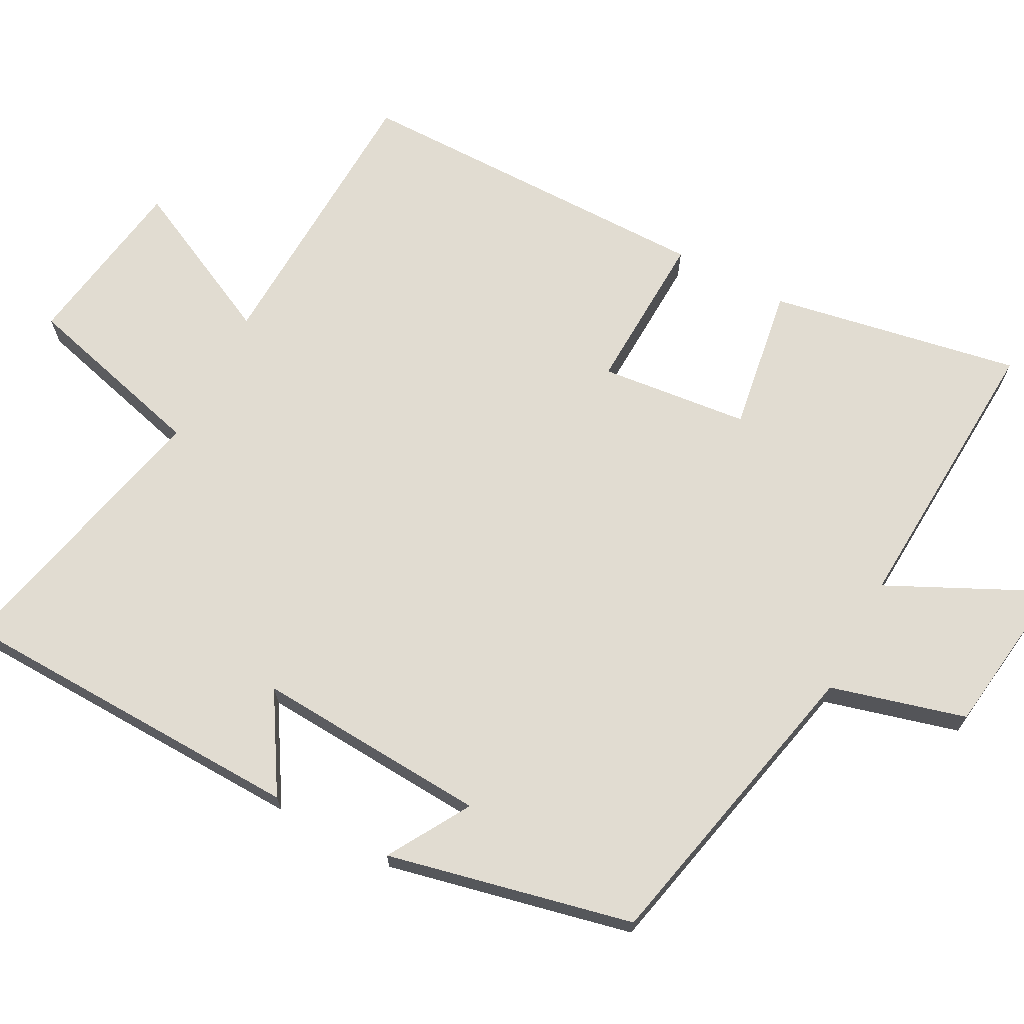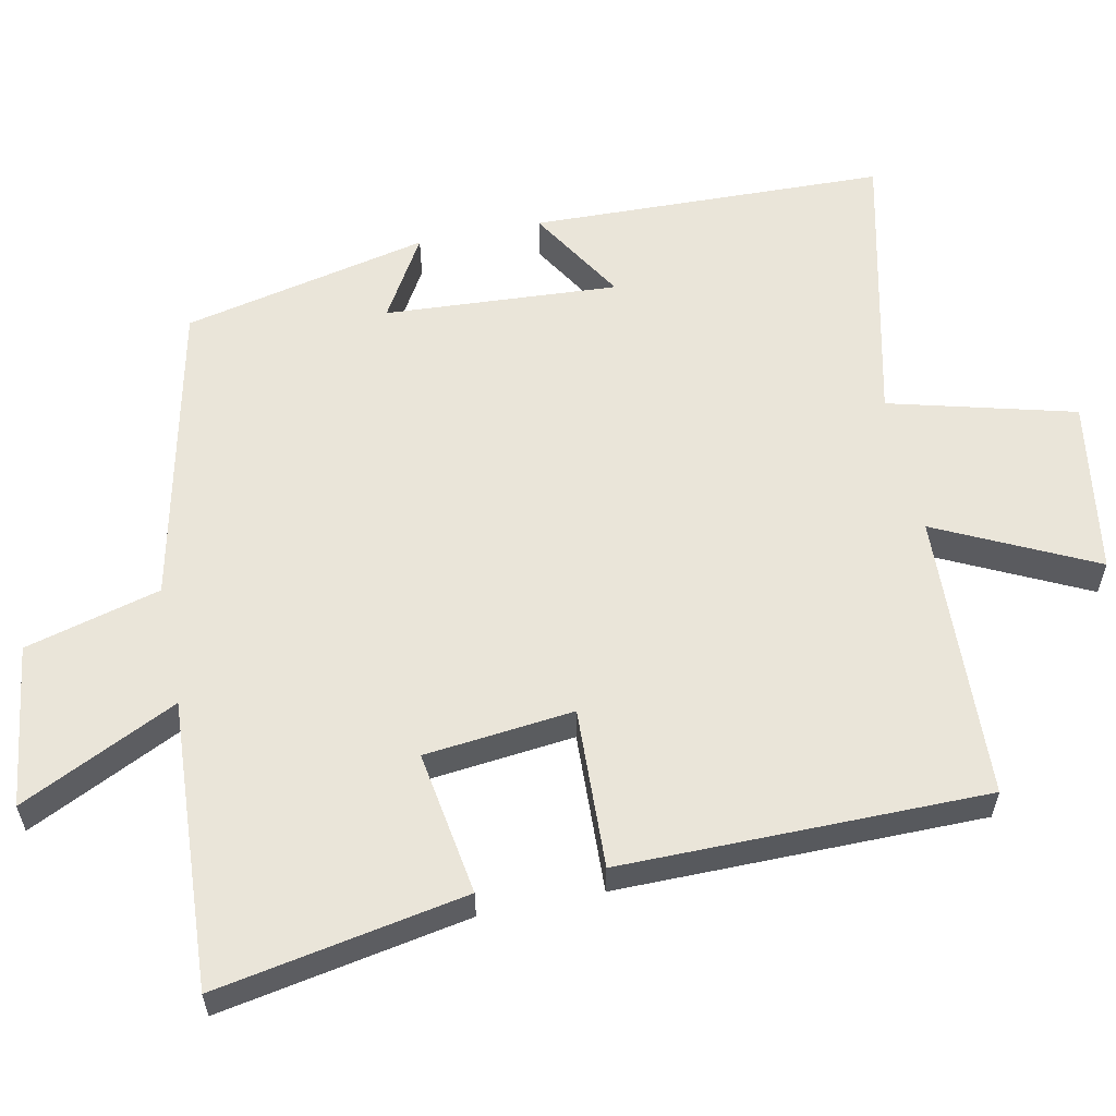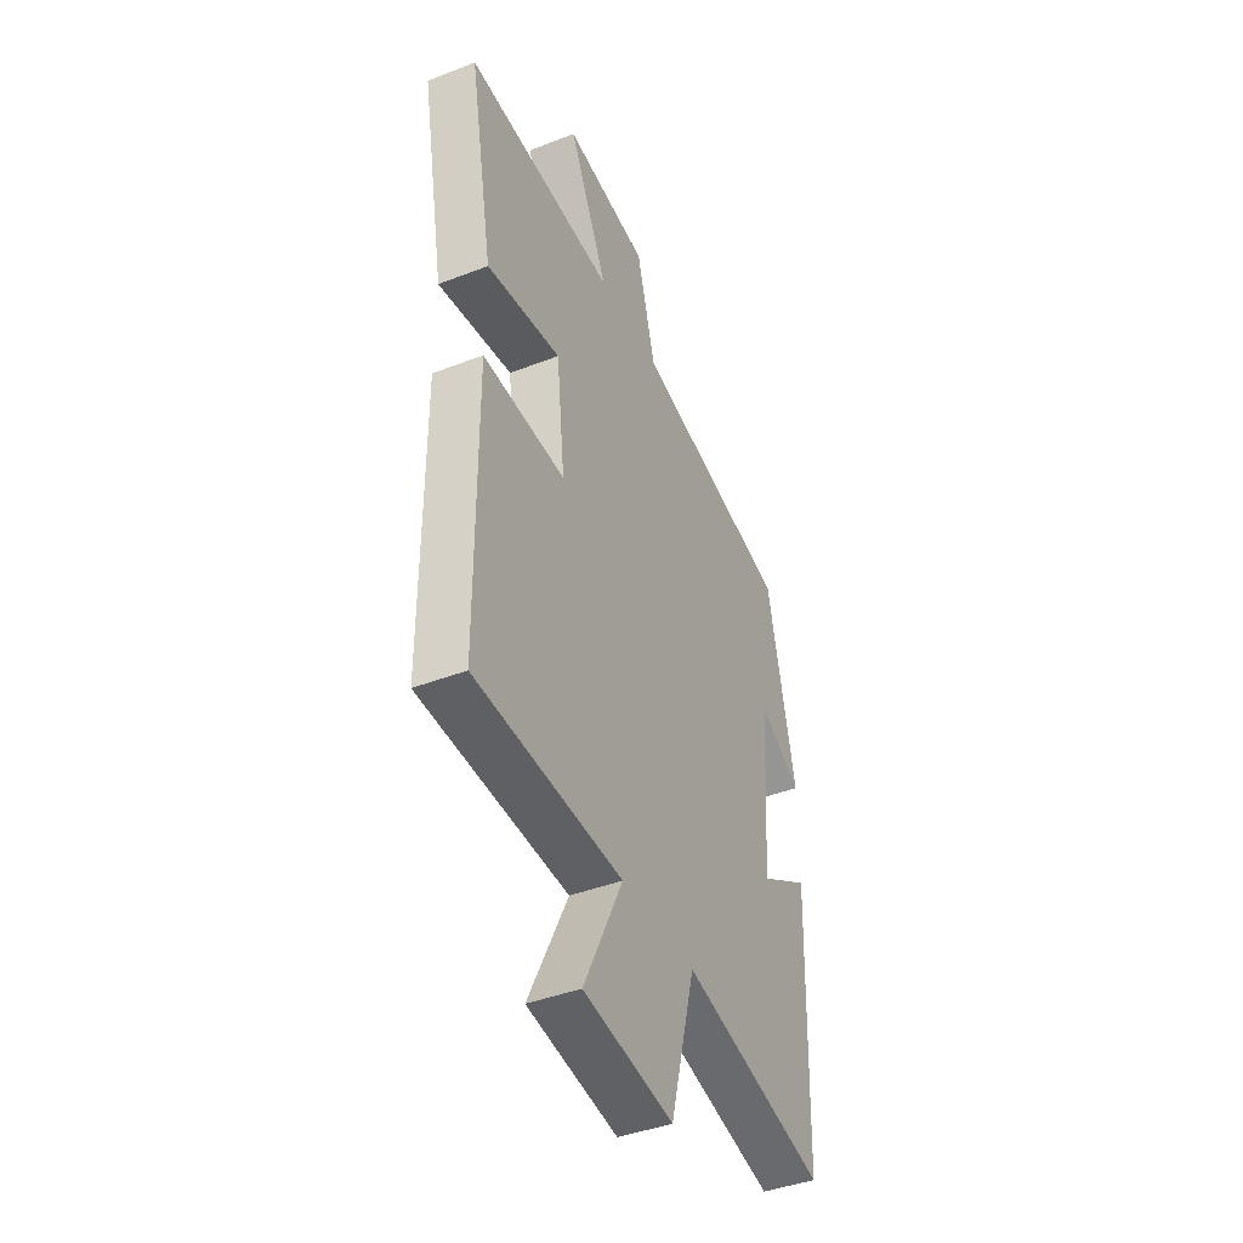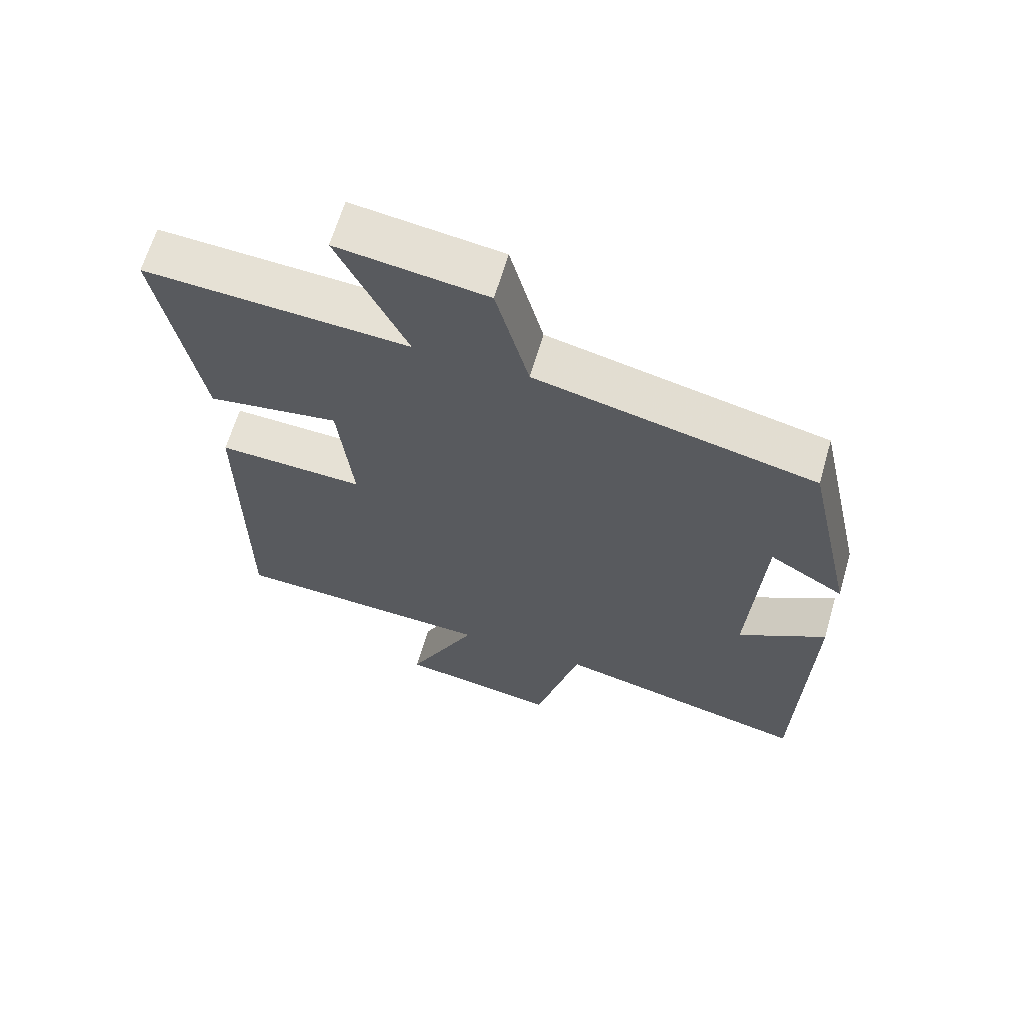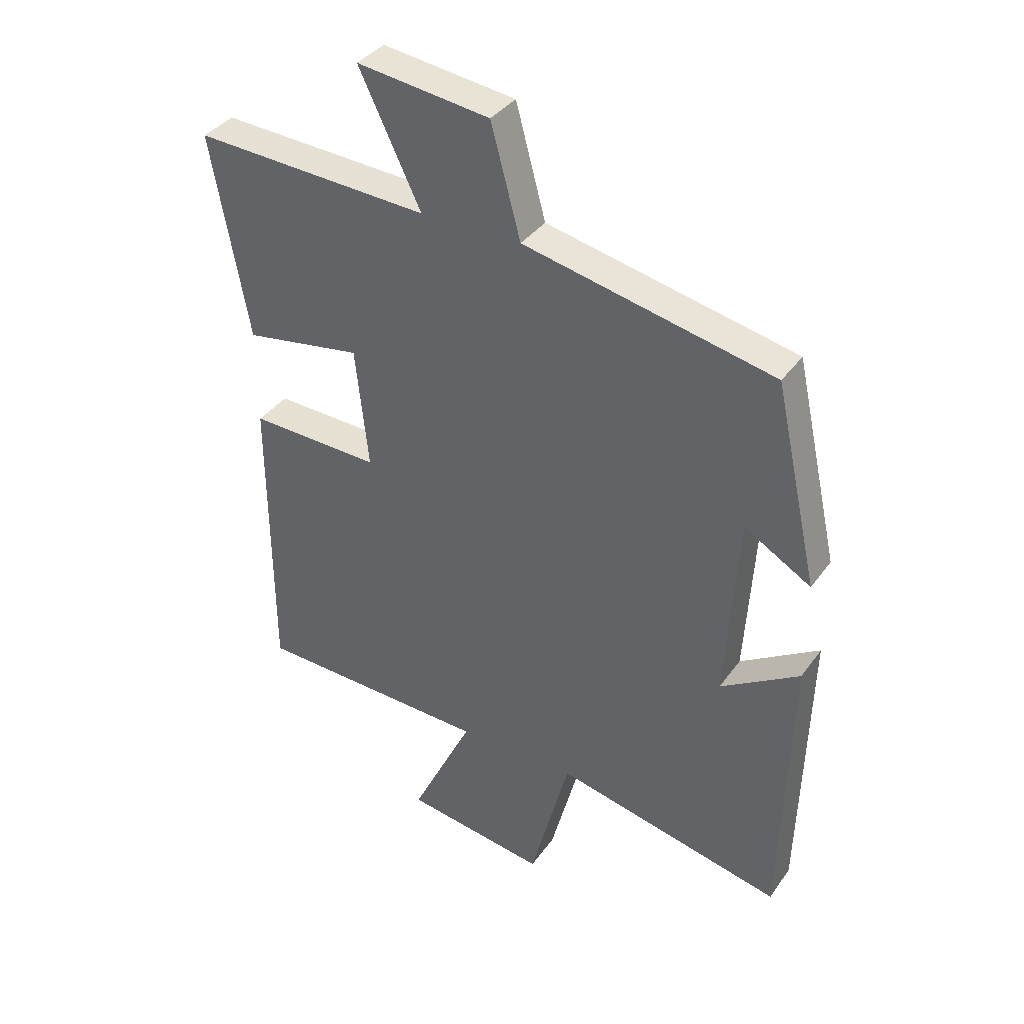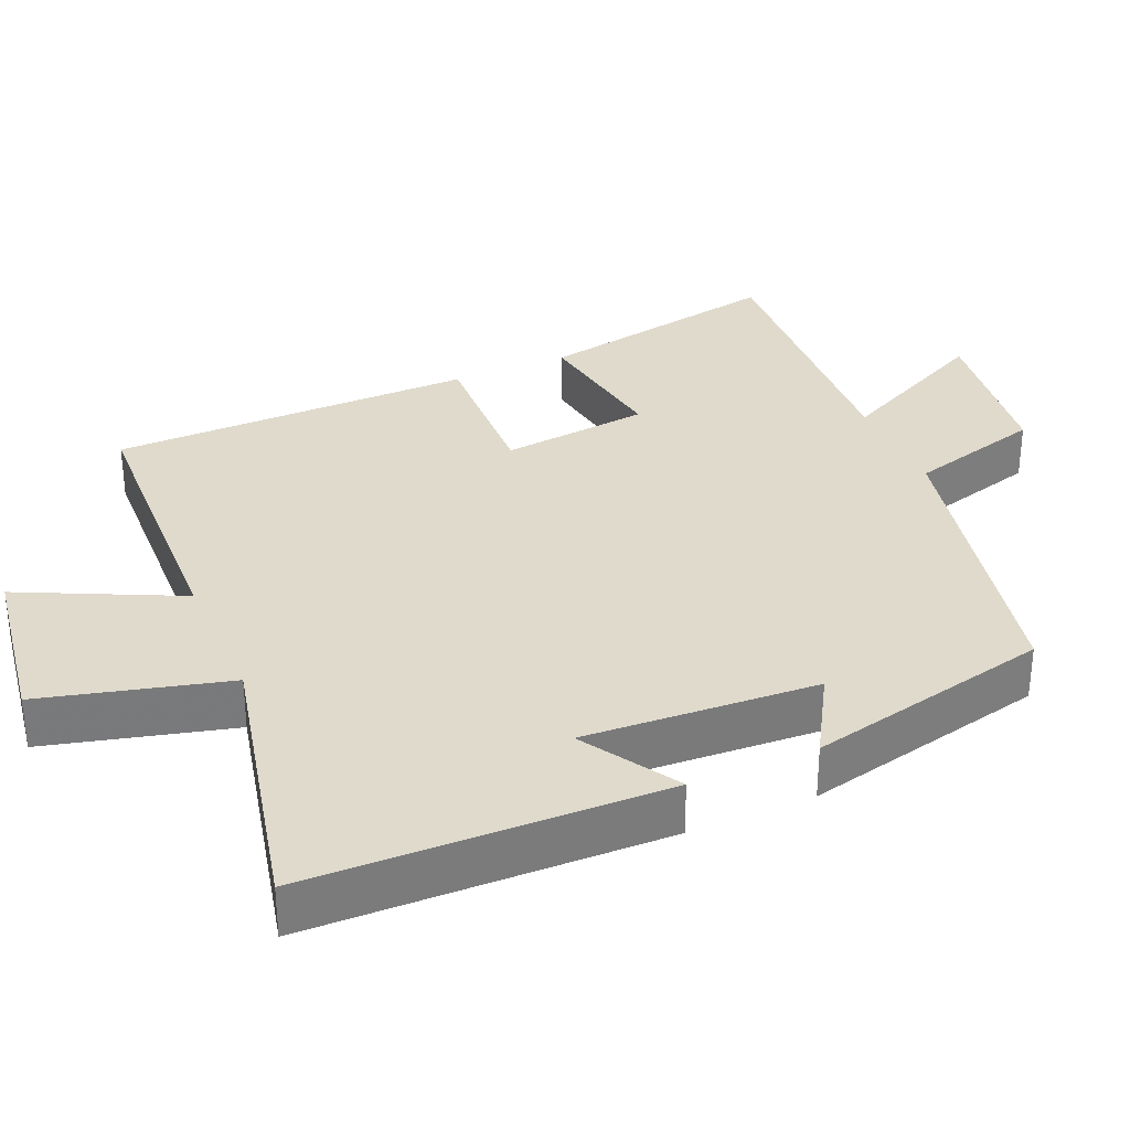
<metadata>
{"format":"obj","ext":"obj","renderer":"f3d","projection":"perspective","resolution":1024,"background":"white","views":[{"elev":69.2,"azim":-62.1,"up":"+Y"},{"elev":58.4,"azim":78.3,"up":"+Y"},{"elev":-41.9,"azim":115.0,"up":"+Z"},{"elev":64.3,"azim":-163.8,"up":"+Z"},{"elev":36.8,"azim":-149.0,"up":"+Z"},{"elev":32.5,"azim":-113.7,"up":"+Y"}]}
</metadata>
<code>
v -0.486 0.07 -0.589
v -0.5 0.07 -0.102
v -0.367 0.07 -0.183
v -0.387 0.07 0.137
v -0.5 0.07 0.07
v -0.425 0.07 0.407
v -0.004 0.07 0.5
v 0.046 0.07 0.685
v 0.27 0.07 0.715
v 0.166 0.07 0.5
v 0.563 0.07 0.523
v 0.5 0.07 0.181
v 0.302 0.07 0.212
v 0.28 0.07 0.008
v 0.5 0.07 0.017
v 0.498 0.07 -0.483
v 0.103 0.07 -0.5
v 0.208 0.07 -0.716
v -0.032 0.07 -0.754
v -0.099 0.07 -0.5
v -0.486 0 -0.589
v -0.5 0 -0.102
v -0.367 0 -0.183
v -0.387 0 0.137
v -0.5 0 0.07
v -0.425 0 0.407
v -0.004 0 0.5
v 0.046 0 0.685
v 0.27 0 0.715
v 0.166 0 0.5
v 0.563 0 0.523
v 0.5 0 0.181
v 0.302 0 0.212
v 0.28 0 0.008
v 0.5 0 0.017
v 0.498 0 -0.483
v 0.103 0 -0.5
v 0.208 0 -0.716
v -0.032 0 -0.754
v -0.099 0 -0.5
f 17 18 19 20
f 16 17 20
f 15 16 20
f 14 15 20
f 13 14 20 1
f 10 11 12 13
f 10 13 1
f 7 8 9 10
f 6 7 10
f 5 6 10
f 4 5 10
f 3 4 10
f 3 10 1
f 1 2 3
f 40 39 38 37
f 40 37 36
f 40 36 35
f 40 35 34
f 21 40 34 33
f 33 32 31 30
f 21 33 30
f 30 29 28 27
f 30 27 26
f 30 26 25
f 30 25 24
f 30 24 23
f 21 30 23
f 23 22 21
f 1 21 22 2
f 2 22 23 3
f 3 23 24 4
f 4 24 25 5
f 5 25 26 6
f 6 26 27 7
f 7 27 28 8
f 8 28 29 9
f 9 29 30 10
f 10 30 31 11
f 11 31 32 12
f 12 32 33 13
f 13 33 34 14
f 14 34 35 15
f 15 35 36 16
f 16 36 37 17
f 17 37 38 18
f 18 38 39 19
f 19 39 40 20
f 20 40 21 1

</code>
